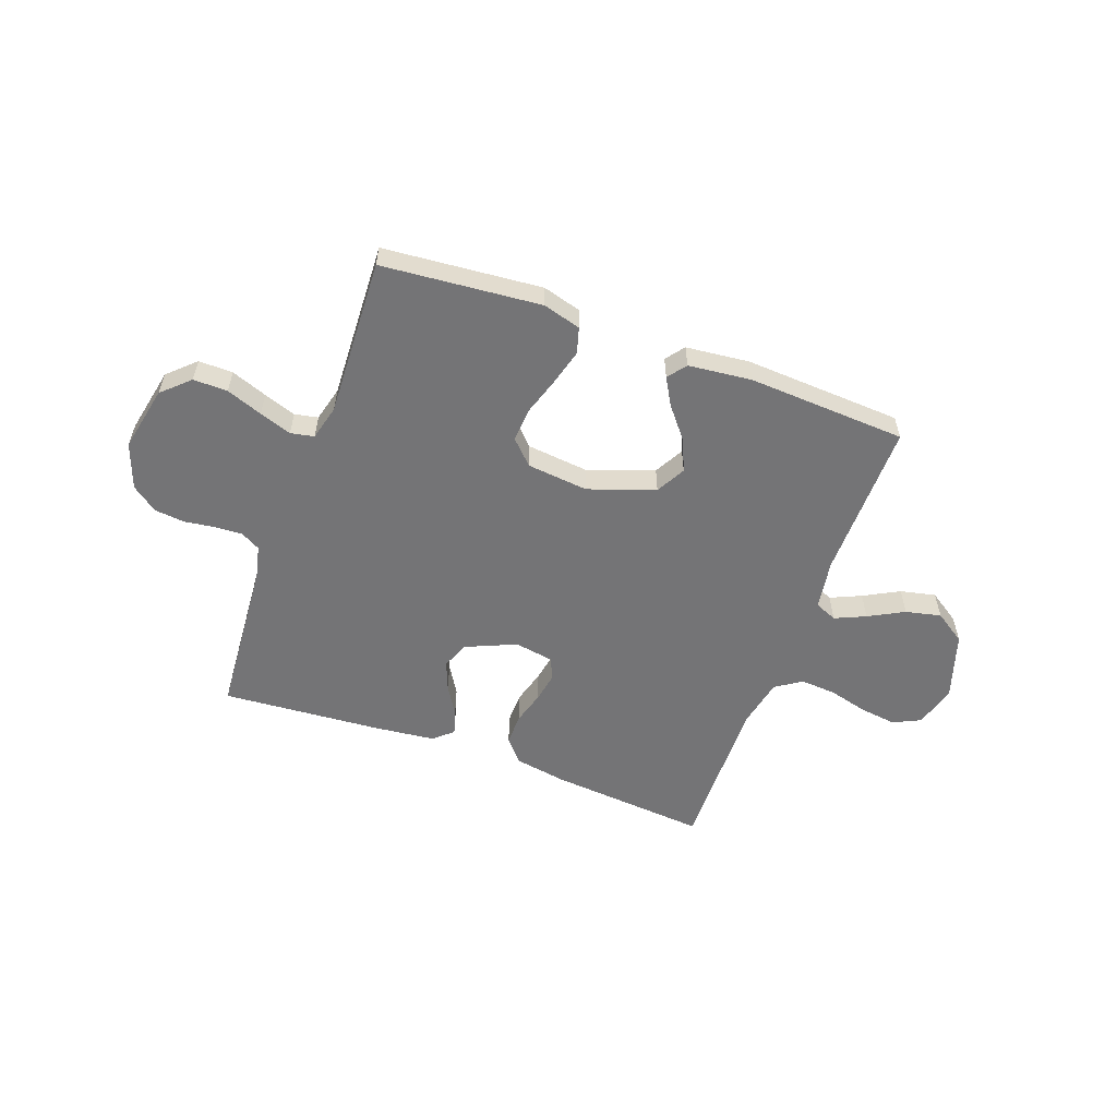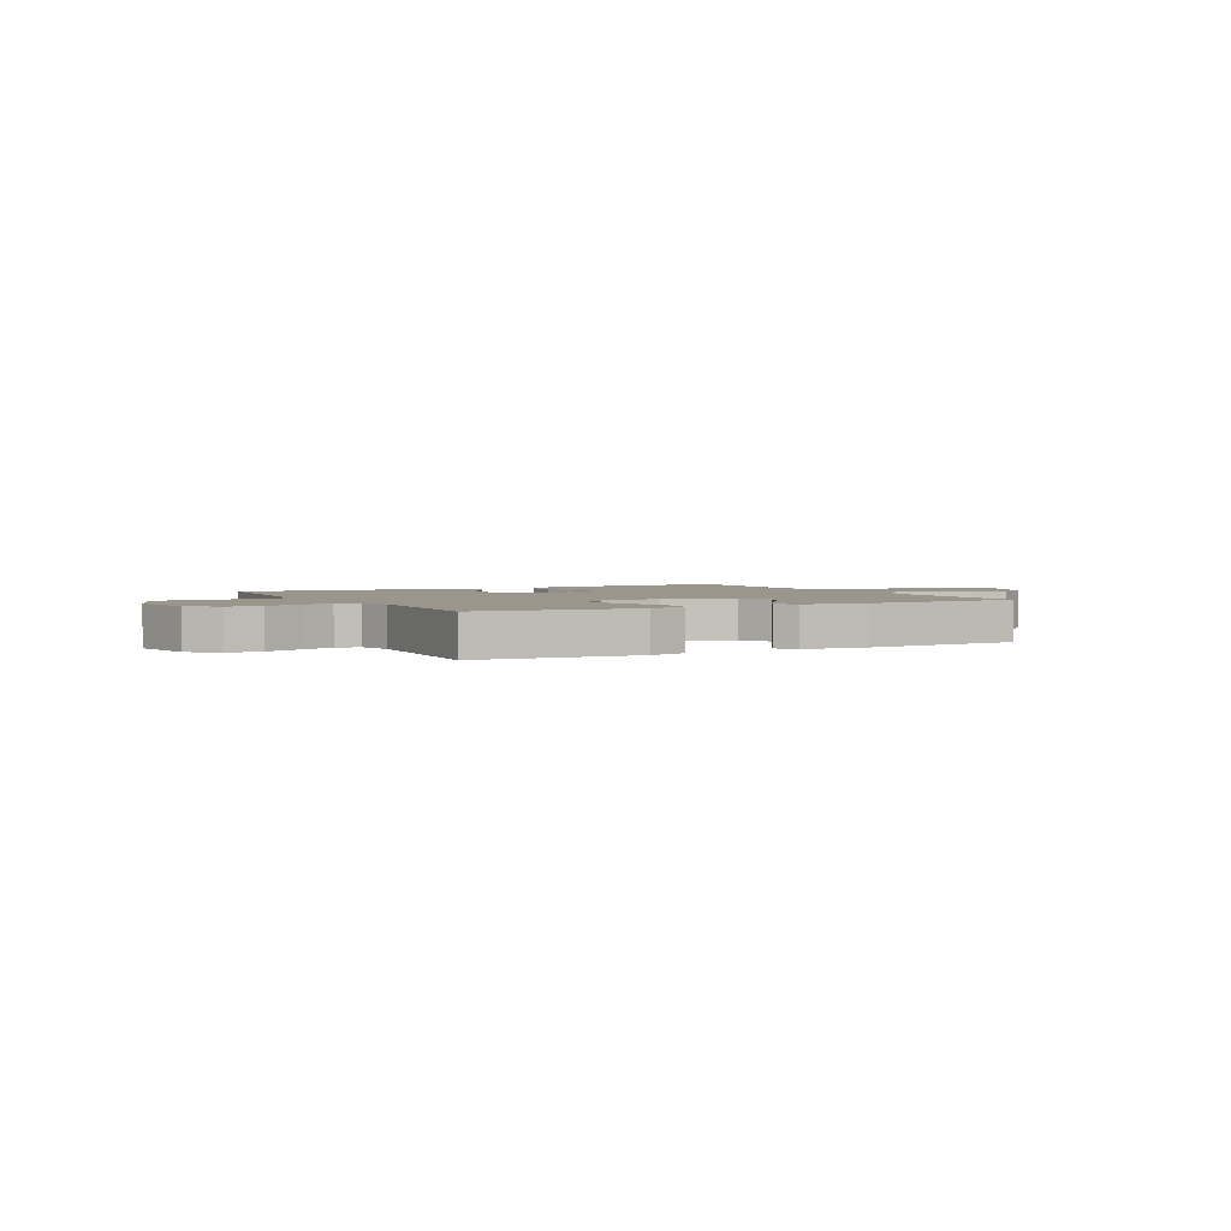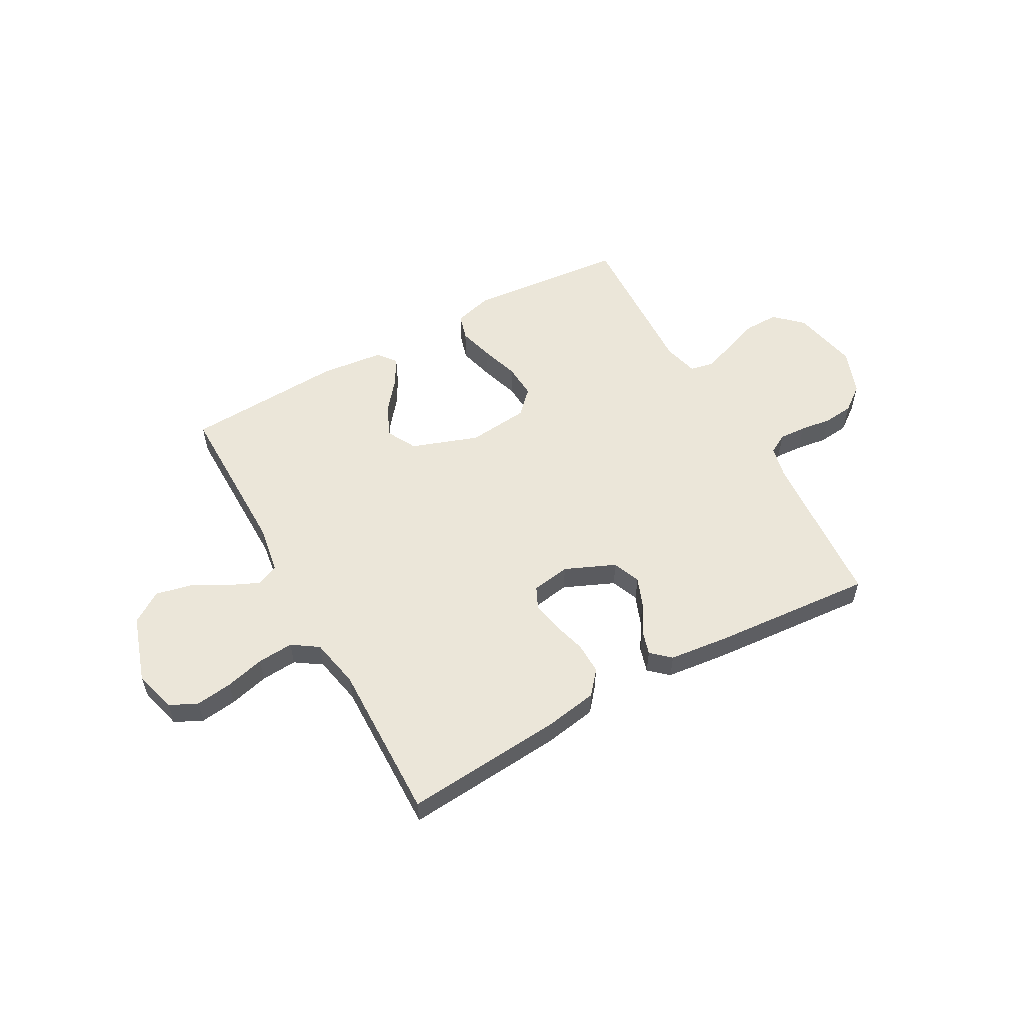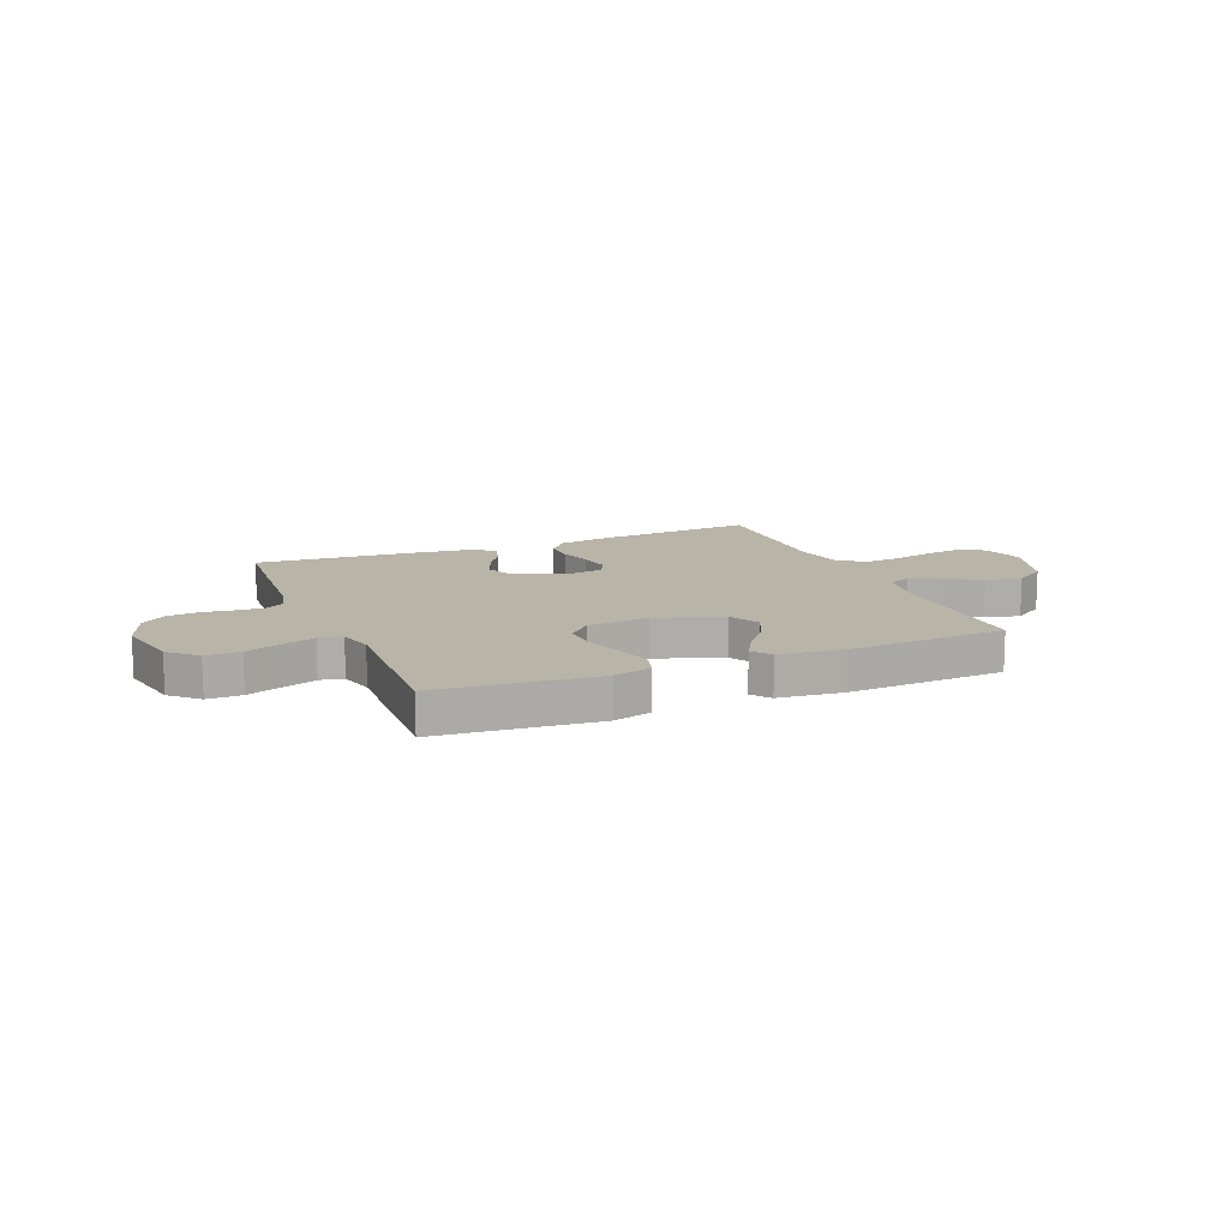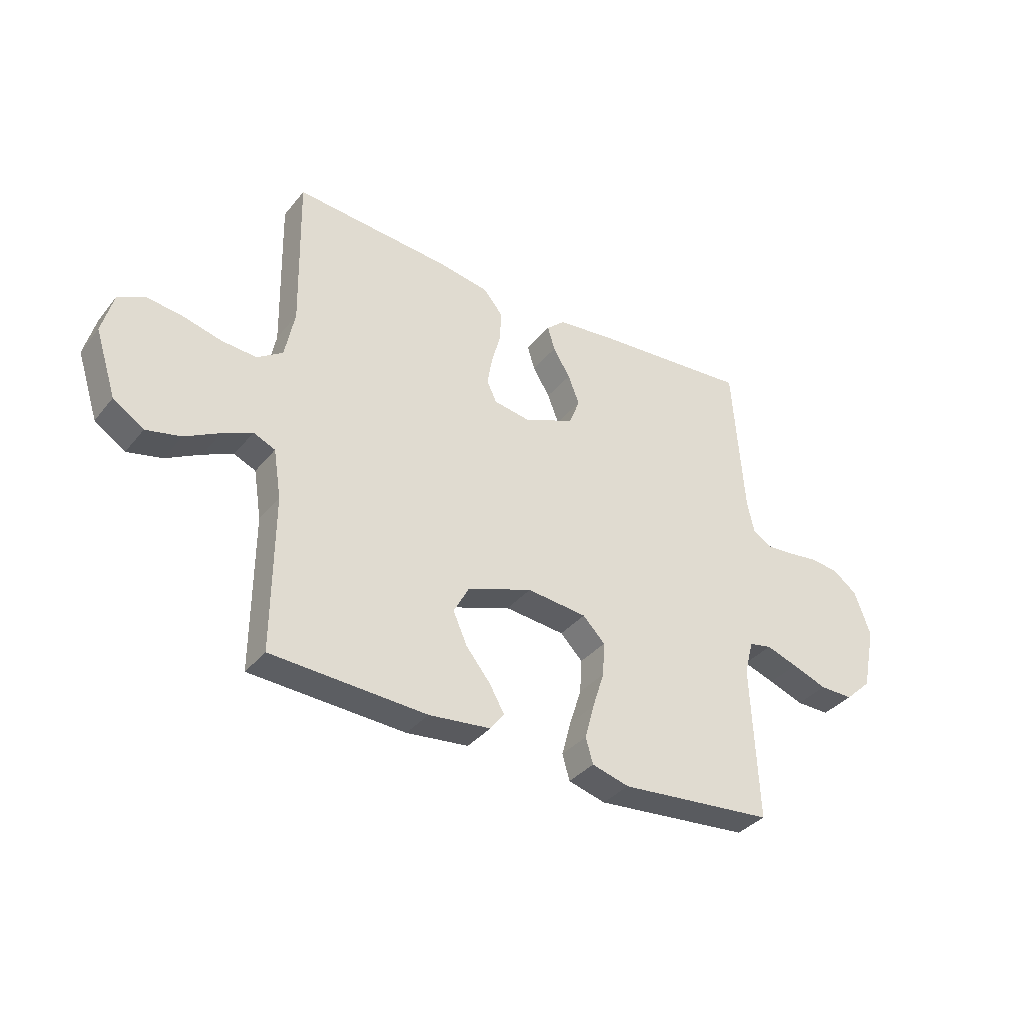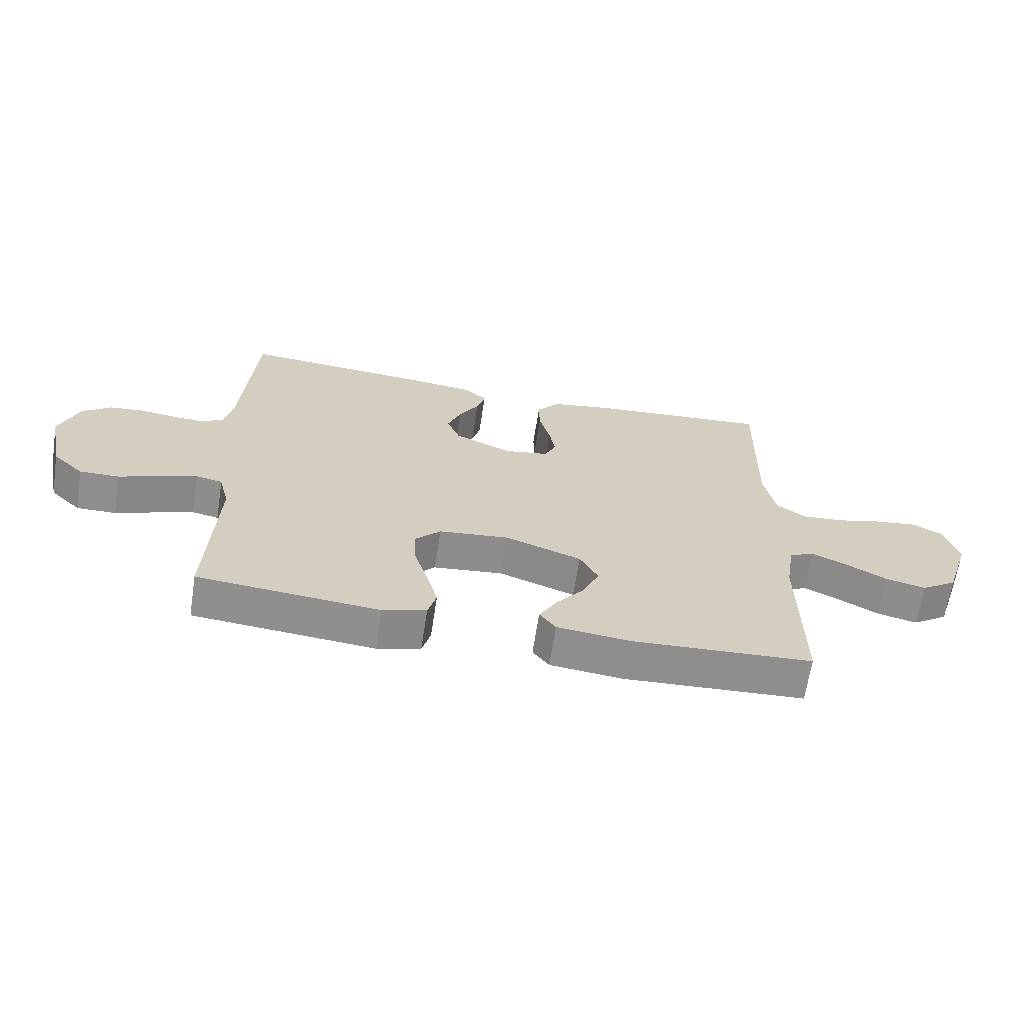
<metadata>
{"format":"obj","ext":"obj","renderer":"f3d","projection":"perspective","resolution":1024,"background":"white","views":[{"elev":-56.3,"azim":159.9,"up":"+Y"},{"elev":2.5,"azim":152.1,"up":"+Y"},{"elev":55.6,"azim":-29.0,"up":"+Y"},{"elev":13.0,"azim":157.6,"up":"+Y"},{"elev":-35.9,"azim":-33.6,"up":"+Z"},{"elev":-65.1,"azim":171.2,"up":"+Z"}]}
</metadata>
<code>
v 0.5 0.07 -0.5
v 0.2 0.07 -0.527
v 0.128 0.07 -0.507
v 0.114 0.07 -0.458
v 0.132 0.07 -0.391
v 0.155 0.07 -0.319
v 0.159 0.07 -0.254
v 0.116 0.07 -0.21
v 0 0.07 -0.198
v -0.126 0.07 -0.242
v -0.156 0.07 -0.298
v -0.129 0.07 -0.359
v -0.082 0.07 -0.417
v -0.053 0.07 -0.468
v -0.08 0.07 -0.503
v -0.2 0.07 -0.516
v -0.5 0.07 -0.5
v -0.498 0.07 -0.2
v -0.513 0.07 -0.106
v -0.555 0.07 -0.088
v -0.613 0.07 -0.114
v -0.68 0.07 -0.15
v -0.747 0.07 -0.165
v -0.806 0.07 -0.126
v -0.847 0.07 0
v -0.825 0.07 0.081
v -0.773 0.07 0.106
v -0.704 0.07 0.097
v -0.63 0.07 0.078
v -0.562 0.07 0.073
v -0.513 0.07 0.106
v -0.494 0.07 0.2
v -0.5 0.07 0.5
v -0.2 0.07 0.475
v -0.1 0.07 0.458
v -0.063 0.07 0.414
v -0.064 0.07 0.355
v -0.082 0.07 0.291
v -0.092 0.07 0.234
v -0.073 0.07 0.194
v 0 0.07 0.182
v 0.095 0.07 0.223
v 0.116 0.07 0.275
v 0.094 0.07 0.331
v 0.061 0.07 0.385
v 0.047 0.07 0.432
v 0.083 0.07 0.464
v 0.2 0.07 0.477
v 0.5 0.07 0.5
v 0.522 0.07 0.2
v 0.536 0.07 0.138
v 0.573 0.07 0.117
v 0.624 0.07 0.12
v 0.683 0.07 0.128
v 0.74 0.07 0.122
v 0.788 0.07 0.086
v 0.819 0.07 0
v 0.793 0.07 -0.124
v 0.742 0.07 -0.172
v 0.677 0.07 -0.171
v 0.609 0.07 -0.146
v 0.548 0.07 -0.125
v 0.504 0.07 -0.134
v 0.487 0.07 -0.2
v 0.5 0 -0.5
v 0.2 0 -0.527
v 0.128 0 -0.507
v 0.114 0 -0.458
v 0.132 0 -0.391
v 0.155 0 -0.319
v 0.159 0 -0.254
v 0.116 0 -0.21
v 0 0 -0.198
v -0.126 0 -0.242
v -0.156 0 -0.298
v -0.129 0 -0.359
v -0.082 0 -0.417
v -0.053 0 -0.468
v -0.08 0 -0.503
v -0.2 0 -0.516
v -0.5 0 -0.5
v -0.498 0 -0.2
v -0.513 0 -0.106
v -0.555 0 -0.088
v -0.613 0 -0.114
v -0.68 0 -0.15
v -0.747 0 -0.165
v -0.806 0 -0.126
v -0.847 0 0
v -0.825 0 0.081
v -0.773 0 0.106
v -0.704 0 0.097
v -0.63 0 0.078
v -0.562 0 0.073
v -0.513 0 0.106
v -0.494 0 0.2
v -0.5 0 0.5
v -0.2 0 0.475
v -0.1 0 0.458
v -0.063 0 0.414
v -0.064 0 0.355
v -0.082 0 0.291
v -0.092 0 0.234
v -0.073 0 0.194
v 0 0 0.182
v 0.095 0 0.223
v 0.116 0 0.275
v 0.094 0 0.331
v 0.061 0 0.385
v 0.047 0 0.432
v 0.083 0 0.464
v 0.2 0 0.477
v 0.5 0 0.5
v 0.522 0 0.2
v 0.536 0 0.138
v 0.573 0 0.117
v 0.624 0 0.12
v 0.683 0 0.128
v 0.74 0 0.122
v 0.788 0 0.086
v 0.819 0 0
v 0.793 0 -0.124
v 0.742 0 -0.172
v 0.677 0 -0.171
v 0.609 0 -0.146
v 0.548 0 -0.125
v 0.504 0 -0.134
v 0.487 0 -0.2
f 58 59 60 61
f 58 61 62
f 57 58 62
f 56 57 62 63
f 53 54 55 56
f 52 53 56 63
f 47 48 49 50
f 47 50 51
f 44 45 46 47
f 43 44 47 51
f 42 43 51 52
f 35 36 37 38
f 35 38 39
f 32 33 34 35
f 31 32 35 39
f 30 31 39 40
f 26 27 28 29
f 26 29 30
f 25 26 30
f 21 22 23 24
f 20 21 24 25
f 15 16 17 18
f 15 18 19
f 12 13 14 15
f 11 12 15 19
f 10 11 19
f 9 10 19 20
f 3 4 5 6
f 1 2 3 6
f 64 1 6 7
f 63 64 7 8
f 41 42 52 63
f 30 40 41 63
f 20 25 30 63
f 8 9 20 63
f 125 124 123 122
f 126 125 122
f 126 122 121
f 127 126 121 120
f 120 119 118 117
f 127 120 117 116
f 114 113 112 111
f 115 114 111
f 111 110 109 108
f 115 111 108 107
f 116 115 107 106
f 102 101 100 99
f 103 102 99
f 99 98 97 96
f 103 99 96 95
f 104 103 95 94
f 93 92 91 90
f 94 93 90
f 94 90 89
f 88 87 86 85
f 89 88 85 84
f 82 81 80 79
f 83 82 79
f 79 78 77 76
f 83 79 76 75
f 83 75 74
f 84 83 74 73
f 70 69 68 67
f 70 67 66 65
f 71 70 65 128
f 72 71 128 127
f 127 116 106 105
f 127 105 104 94
f 127 94 89 84
f 127 84 73 72
f 1 65 66 2
f 2 66 67 3
f 3 67 68 4
f 4 68 69 5
f 5 69 70 6
f 6 70 71 7
f 7 71 72 8
f 8 72 73 9
f 9 73 74 10
f 10 74 75 11
f 11 75 76 12
f 12 76 77 13
f 13 77 78 14
f 14 78 79 15
f 15 79 80 16
f 16 80 81 17
f 17 81 82 18
f 18 82 83 19
f 19 83 84 20
f 20 84 85 21
f 21 85 86 22
f 22 86 87 23
f 23 87 88 24
f 24 88 89 25
f 25 89 90 26
f 26 90 91 27
f 27 91 92 28
f 28 92 93 29
f 29 93 94 30
f 30 94 95 31
f 31 95 96 32
f 32 96 97 33
f 33 97 98 34
f 34 98 99 35
f 35 99 100 36
f 36 100 101 37
f 37 101 102 38
f 38 102 103 39
f 39 103 104 40
f 40 104 105 41
f 41 105 106 42
f 42 106 107 43
f 43 107 108 44
f 44 108 109 45
f 45 109 110 46
f 46 110 111 47
f 47 111 112 48
f 48 112 113 49
f 49 113 114 50
f 50 114 115 51
f 51 115 116 52
f 52 116 117 53
f 53 117 118 54
f 54 118 119 55
f 55 119 120 56
f 56 120 121 57
f 57 121 122 58
f 58 122 123 59
f 59 123 124 60
f 60 124 125 61
f 61 125 126 62
f 62 126 127 63
f 63 127 128 64
f 64 128 65 1

</code>
